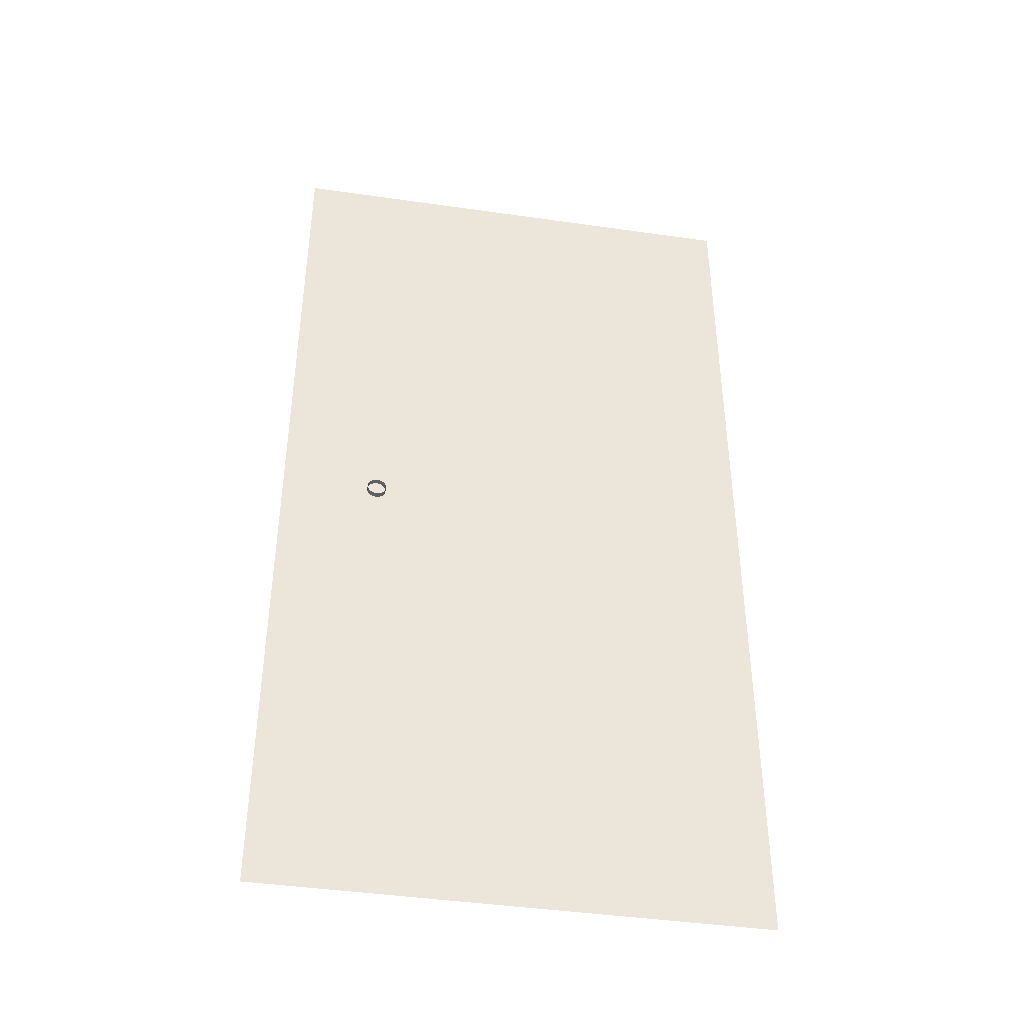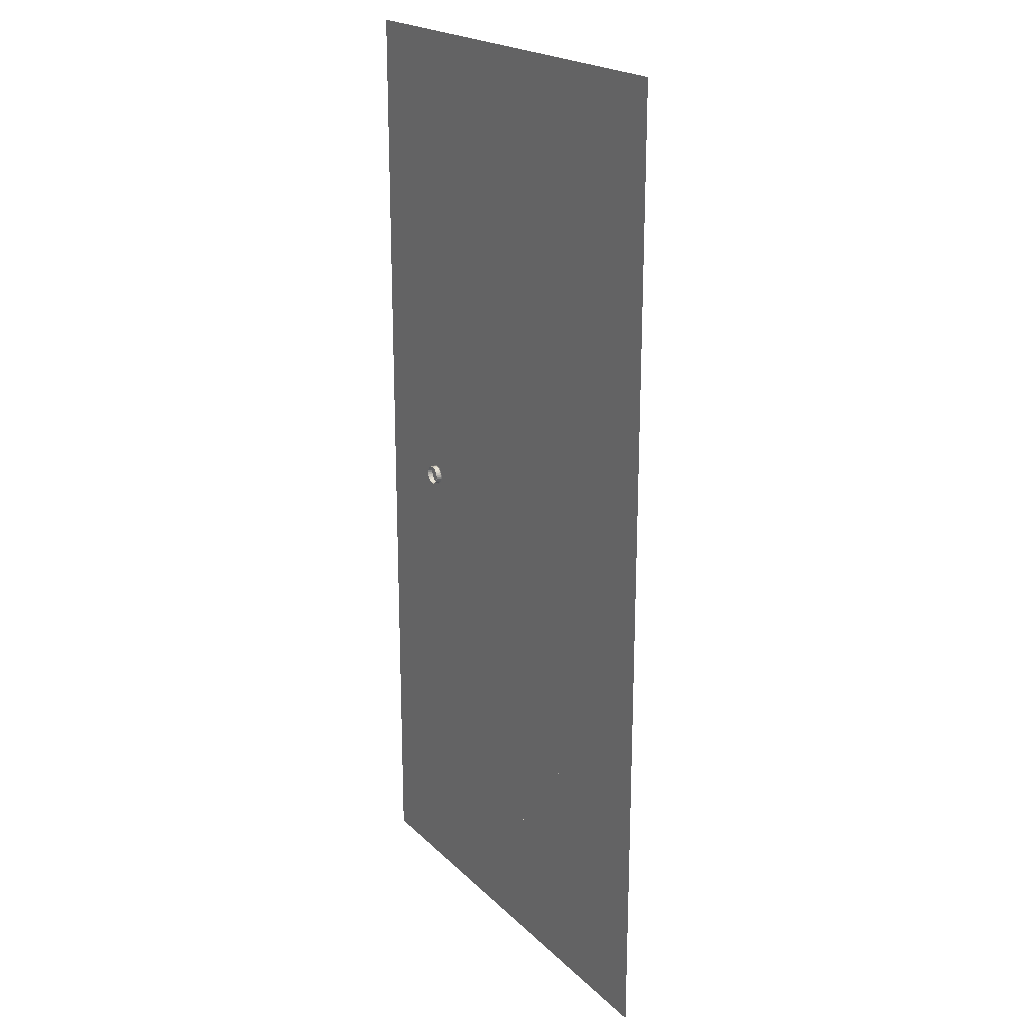
<metadata>
{"format":"obj","ext":"obj","renderer":"f3d","projection":"perspective","resolution":1024,"background":"white","views":[{"elev":-42.7,"azim":-9.7,"up":"+Y"},{"elev":20.7,"azim":58.6,"up":"+Y"}]}
</metadata>
<code>
o Table1
v 0 0 -10
v 1000 0 -10
v 0 2000 -10
v 1000 2000 -10
f 4 2 1
f 3 4 1
o Wall
v 251 353 -10
v 251 353 -60
v 252 365.9 -60
v 252 365.9 -10
v 252 365.9 -10
v 252 365.9 -60
v 252.4 382.2 -60
v 252.4 382.2 -10
v 252.4 382.2 -10
v 252.4 382.2 -60
v 252.2 401.5 -60
v 252.2 401.5 -10
v 252.2 401.5 -10
v 252.2 401.5 -60
v 251.8 423.3 -60
v 251.8 423.3 -10
v 251.8 423.3 -10
v 251.8 423.3 -60
v 251.2 447.1 -60
v 251.2 447.1 -10
v 251.2 447.1 -10
v 251.2 447.1 -60
v 250.8 472.5 -60
v 250.8 472.5 -10
v 250.8 472.5 -10
v 250.8 472.5 -60
v 250.7 498.9 -60
v 250.7 498.9 -10
v 250.7 498.9 -10
v 250.7 498.9 -60
v 250.8 512.4 -60
v 250.8 512.4 -10
v 250.8 512.4 -10
v 250.8 512.4 -60
v 251.1 525.9 -60
v 251.1 525.9 -10
v 251.1 525.9 -10
v 251.1 525.9 -60
v 251.6 539.4 -60
v 251.6 539.4 -10
v 251.6 539.4 -10
v 251.6 539.4 -60
v 252.2 553 -60
v 252.2 553 -10
v 252.2 553 -10
v 252.2 553 -60
v 253.1 566.4 -60
v 253.1 566.4 -10
v 253.1 566.4 -10
v 253.1 566.4 -60
v 254.3 579.7 -60
v 254.3 579.7 -10
v 254.3 579.7 -10
v 254.3 579.7 -60
v 255.7 592.7 -60
v 255.7 592.7 -10
v 255.7 592.7 -10
v 255.7 592.7 -60
v 257.4 605.5 -60
v 257.4 605.5 -10
v 257.4 605.5 -10
v 257.4 605.5 -60
v 259.5 617.9 -60
v 259.5 617.9 -10
v 259.5 617.9 -10
v 259.5 617.9 -60
v 261.9 630 -60
v 261.9 630 -10
v 261.9 630 -10
v 261.9 630 -60
v 264.7 641.6 -60
v 264.7 641.6 -10
v 264.7 641.6 -10
v 264.7 641.6 -60
v 267.9 652.7 -60
v 267.9 652.7 -10
v 267.9 652.7 -10
v 267.9 652.7 -60
v 271.5 663.2 -60
v 271.5 663.2 -10
v 271.5 663.2 -10
v 271.5 663.2 -60
v 275.6 673.1 -60
v 275.6 673.1 -10
v 275.6 673.1 -10
v 275.6 673.1 -60
v 280.2 682.2 -60
v 280.2 682.2 -10
v 280.2 682.2 -10
v 280.2 682.2 -60
v 285.2 690.7 -60
v 285.2 690.7 -10
v 285.2 690.7 -10
v 285.2 690.7 -60
v 290.8 698.3 -60
v 290.8 698.3 -10
v 290.8 698.3 -10
v 290.8 698.3 -60
v 297 705 -60
v 297 705 -10
v 297 705 -10
v 297 705 -60
v 304.4 711.4 -60
v 304.4 711.4 -10
v 304.4 711.4 -10
v 304.4 711.4 -60
v 312.9 717.2 -60
v 312.9 717.2 -10
v 312.9 717.2 -10
v 312.9 717.2 -60
v 322.4 722.4 -60
v 322.4 722.4 -10
v 322.4 722.4 -10
v 322.4 722.4 -60
v 332.7 727.1 -60
v 332.7 727.1 -10
v 332.7 727.1 -10
v 332.7 727.1 -60
v 343.9 731.2 -60
v 343.9 731.2 -10
v 343.9 731.2 -10
v 343.9 731.2 -60
v 355.8 734.9 -60
v 355.8 734.9 -10
v 355.8 734.9 -10
v 355.8 734.9 -60
v 368.4 738.1 -60
v 368.4 738.1 -10
v 368.4 738.1 -10
v 368.4 738.1 -60
v 381.7 740.8 -60
v 381.7 740.8 -10
v 381.7 740.8 -10
v 381.7 740.8 -60
v 395.5 743.1 -60
v 395.5 743.1 -10
v 395.5 743.1 -10
v 395.5 743.1 -60
v 409.7 745.1 -60
v 409.7 745.1 -10
v 409.7 745.1 -10
v 409.7 745.1 -60
v 424.4 746.7 -60
v 424.4 746.7 -10
v 424.4 746.7 -10
v 424.4 746.7 -60
v 439.4 747.9 -60
v 439.4 747.9 -10
v 439.4 747.9 -10
v 439.4 747.9 -60
v 454.7 748.9 -60
v 454.7 748.9 -10
v 454.7 748.9 -10
v 454.7 748.9 -60
v 470.1 749.6 -60
v 470.1 749.6 -10
v 470.1 749.6 -10
v 470.1 749.6 -60
v 485.7 750 -60
v 485.7 750 -10
v 485.7 750 -10
v 485.7 750 -60
v 501.3 750.2 -60
v 501.3 750.2 -10
v 501.3 750.2 -10
v 501.3 750.2 -60
v 516.9 750.3 -60
v 516.9 750.3 -10
v 516.9 750.3 -10
v 516.9 750.3 -60
v 532.5 750.1 -60
v 532.5 750.1 -10
v 532.5 750.1 -10
v 532.5 750.1 -60
v 563 749.5 -60
v 563 749.5 -10
v 563 749.5 -10
v 563 749.5 -60
v 592.3 748.6 -60
v 592.3 748.6 -10
v 592.3 748.6 -10
v 592.3 748.6 -60
v 619.8 747.6 -60
v 619.8 747.6 -10
v 619.8 747.6 -10
v 619.8 747.6 -60
v 645 746.7 -60
v 645 746.7 -10
v 645 746.7 -10
v 645 746.7 -60
v 667.3 746.1 -60
v 667.3 746.1 -10
v 667.3 746.1 -10
v 667.3 746.1 -60
v 686.2 746.2 -60
v 686.2 746.2 -10
v 686.2 746.2 -10
v 686.2 746.2 -60
v 694.1 746.5 -60
v 694.1 746.5 -10
v 694.1 746.5 -10
v 694.1 746.5 -60
v 701 747 -60
v 701 747 -10
v 701 747 -10
v 701 747 -60
v 745 249 -60
v 745 249 -10
v 745 249 -10
v 745 249 -60
v 251 353 -60
v 251 353 -10
v 251 353 -60
v 252 365.9 -60
v 252.4 382.2 -60
v 252.2 401.5 -60
v 251.8 423.3 -60
v 251.2 447.1 -60
v 250.8 472.5 -60
v 250.7 498.9 -60
v 250.8 512.4 -60
v 251.1 525.9 -60
v 251.6 539.4 -60
v 252.2 553 -60
v 253.1 566.4 -60
v 254.3 579.7 -60
v 255.7 592.7 -60
v 257.4 605.5 -60
v 259.5 617.9 -60
v 261.9 630 -60
v 264.7 641.6 -60
v 267.9 652.7 -60
v 271.5 663.2 -60
v 275.6 673.1 -60
v 280.2 682.2 -60
v 285.2 690.7 -60
v 290.8 698.3 -60
v 297 705 -60
v 304.4 711.4 -60
v 312.9 717.2 -60
v 322.4 722.4 -60
v 332.7 727.1 -60
v 343.9 731.2 -60
v 355.8 734.9 -60
v 368.4 738.1 -60
v 381.7 740.8 -60
v 395.5 743.1 -60
v 409.7 745.1 -60
v 424.4 746.7 -60
v 439.4 747.9 -60
v 454.7 748.9 -60
v 470.1 749.6 -60
v 485.7 750 -60
v 501.3 750.2 -60
v 516.9 750.3 -60
v 532.5 750.1 -60
v 563 749.5 -60
v 592.3 748.6 -60
v 619.8 747.6 -60
v 645 746.7 -60
v 667.3 746.1 -60
v 686.2 746.2 -60
v 694.1 746.5 -60
v 701 747 -60
v 745 249 -60
f 7 6 5
f 8 7 5
f 11 10 9
f 12 11 9
f 15 14 13
f 16 15 13
f 19 18 17
f 20 19 17
f 23 22 21
f 24 23 21
f 27 26 25
f 28 27 25
f 31 30 29
f 32 31 29
f 35 34 33
f 36 35 33
f 39 38 37
f 40 39 37
f 43 42 41
f 44 43 41
f 47 46 45
f 48 47 45
f 51 50 49
f 52 51 49
f 55 54 53
f 56 55 53
f 59 58 57
f 60 59 57
f 63 62 61
f 64 63 61
f 67 66 65
f 68 67 65
f 71 70 69
f 72 71 69
f 75 74 73
f 76 75 73
f 79 78 77
f 80 79 77
f 83 82 81
f 84 83 81
f 87 86 85
f 88 87 85
f 91 90 89
f 92 91 89
f 95 94 93
f 96 95 93
f 99 98 97
f 100 99 97
f 103 102 101
f 104 103 101
f 107 106 105
f 108 107 105
f 111 110 109
f 112 111 109
f 115 114 113
f 116 115 113
f 119 118 117
f 120 119 117
f 123 122 121
f 124 123 121
f 127 126 125
f 128 127 125
f 131 130 129
f 132 131 129
f 135 134 133
f 136 135 133
f 139 138 137
f 140 139 137
f 143 142 141
f 144 143 141
f 147 146 145
f 148 147 145
f 151 150 149
f 152 151 149
f 155 154 153
f 156 155 153
f 159 158 157
f 160 159 157
f 163 162 161
f 164 163 161
f 167 166 165
f 168 167 165
f 171 170 169
f 172 171 169
f 175 174 173
f 176 175 173
f 179 178 177
f 180 179 177
f 183 182 181
f 184 183 181
f 187 186 185
f 188 187 185
f 191 190 189
f 192 191 189
f 195 194 193
f 196 195 193
f 199 198 197
f 200 199 197
f 203 202 201
f 204 203 201
f 207 206 205
f 208 207 205
f 211 210 209
f 212 211 209
f 215 214 213
f 216 215 213
f 222 223 221
f 221 223 220
f 223 224 220
f 224 225 220
f 225 226 220
f 226 227 220
f 220 227 219
f 227 228 219
f 228 229 219
f 229 230 219
f 230 231 219
f 231 232 219
f 219 232 218
f 232 233 218
f 233 234 218
f 234 235 218
f 235 236 218
f 236 237 218
f 237 238 218
f 238 239 218
f 218 239 217
f 239 240 217
f 240 241 217
f 241 242 217
f 242 243 217
f 243 244 217
f 244 245 217
f 245 246 217
f 246 247 217
f 247 248 217
f 248 249 217
f 249 250 217
f 250 251 217
f 251 252 217
f 252 253 217
f 253 254 217
f 254 255 217
f 255 256 217
f 256 257 217
f 257 258 217
f 258 259 217
f 259 260 217
f 260 261 217
f 261 262 217
f 262 263 217
f 263 264 217
f 264 265 217
f 265 266 217
f 266 267 217
f 267 268 217
f 268 269 217
o TopInvisible
v 379 1125 -12.7
v 379 1125 -59.6
v 210.1 1250 -59.6
v 210.1 1250 -12.7
v 210.1 1250 -12.7
v 210.1 1250 -59.6
v 423 1249 -59.6
v 423 1249 -12.7
v 423 1249 -12.7
v 423 1249 -59.6
v 503 1453 -59.6
v 503 1453 -12.7
v 503 1453 -12.7
v 503 1453 -59.6
v 579.4 1249 -59.6
v 579.4 1249 -12.7
v 579.4 1249 -12.7
v 579.4 1249 -59.6
v 799.1 1249 -59.6
v 799.1 1249 -12.7
v 799.1 1249 -12.7
v 799.1 1249 -59.6
v 622.9 1124 -59.6
v 622.9 1124 -12.7
v 622.9 1124 -12.7
v 622.9 1124 -59.6
v 700.5 905 -59.6
v 700.5 905 -12.7
v 700.5 905 -12.7
v 700.5 905 -59.6
v 506 1055 -59.6
v 506 1055 -12.7
v 506 1055 -12.7
v 506 1055 -59.6
v 299 903 -59.6
v 299 903 -12.7
v 299 903 -12.7
v 299 903 -59.6
v 379 1125 -59.6
v 379 1125 -12.7
f 272 271 270
f 273 272 270
f 276 275 274
f 277 276 274
f 280 279 278
f 281 280 278
f 284 283 282
f 285 284 282
f 288 287 286
f 289 288 286
f 292 291 290
f 293 292 290
f 296 295 294
f 297 296 294
f 300 299 298
f 301 300 298
f 304 303 302
f 305 304 302
f 308 307 306
f 309 308 306
o SideInvisible
v 455 1667 -21.5
v 450.4 1671 -21.5
v 445.3 1674 -21.5
v 439.6 1677 -21.5
v 433.4 1680 -21.5
v 426.7 1683 -21.5
v 419.6 1685 -21.5
v 412.1 1688 -21.5
v 404.2 1690 -21.5
v 387.6 1693 -21.5
v 370.1 1696 -21.5
v 352 1698 -21.5
v 333.6 1700 -21.5
v 315.3 1701 -21.5
v 297.4 1702 -21.5
v 264.1 1704 -21.5
v 236.2 1705 -21.5
v 225.2 1706 -21.5
v 216.4 1707 -21.5
v 230.7 1710 -21.5
v 250.1 1713 -21.5
v 273.3 1717 -21.5
v 298.8 1722 -21.5
v 312 1725 -21.5
v 325.2 1728 -21.5
v 338.2 1731 -21.5
v 351 1735 -21.5
v 363.2 1739 -21.5
v 374.7 1743 -21.5
v 385.4 1748 -21.5
v 395 1753 -21.5
v 402.9 1758 -21.5
v 410.4 1765 -21.5
v 417.5 1772 -21.5
v 424.4 1780 -21.5
v 430.9 1789 -21.5
v 437.3 1798 -21.5
v 449.4 1816 -21.5
v 455.3 1824 -21.5
v 461.2 1833 -21.5
v 467 1840 -21.5
v 472.8 1847 -21.5
v 478.7 1852 -21.5
v 484.7 1856 -21.5
v 490.8 1859 -21.5
v 497.1 1860 -21.5
v 503.3 1859 -21.5
v 509.2 1857 -21.5
v 515 1853 -21.5
v 520.7 1848 -21.5
v 526.3 1842 -21.5
v 532 1835 -21.5
v 543.4 1820 -21.5
v 555.2 1803 -21.5
v 561.5 1795 -21.5
v 567.9 1787 -21.5
v 574.6 1780 -21.5
v 581.7 1773 -21.5
v 589.2 1768 -21.5
v 597 1763 -21.5
v 607.2 1759 -21.5
v 618.7 1755 -21.5
v 631.1 1752 -21.5
v 644.4 1749 -21.5
v 658.2 1746 -21.5
v 672.4 1744 -21.5
v 686.8 1743 -21.5
v 701.2 1741 -21.5
v 715.4 1740 -21.5
v 729.1 1739 -21.5
v 754.5 1738 -21.5
v 775.8 1737 -21.5
v 784.4 1736 -21.5
v 791.4 1735 -21.5
v 782.8 1733 -21.5
v 771.9 1731 -21.5
v 744.6 1726 -21.5
v 712 1721 -21.5
v 694.5 1717 -21.5
v 676.6 1714 -21.5
v 658.5 1710 -21.5
v 640.7 1705 -21.5
v 623.3 1701 -21.5
v 606.8 1695 -21.5
v 599 1692 -21.5
v 591.4 1689 -21.5
v 584.2 1686 -21.5
v 577.4 1682 -21.5
v 571.1 1679 -21.5
v 565.2 1675 -21.5
v 559.8 1671 -21.5
v 555 1667 -21.5
v 547.9 1659 -21.5
v 541.4 1651 -21.5
v 535.6 1641 -21.5
v 530.4 1630 -21.5
v 525.8 1619 -21.5
v 521.6 1607 -21.5
v 518 1596 -21.5
v 514.7 1584 -21.5
v 511.8 1572 -21.5
v 509.2 1560 -21.5
v 504.7 1539 -21.5
v 500.8 1521 -21.5
v 499 1514 -21.5
v 497.2 1509 -21.5
v 496 1514 -21.5
v 494.9 1522 -21.5
v 492.9 1540 -21.5
v 490.6 1561 -21.5
v 489.2 1573 -21.5
v 487.5 1585 -21.5
v 485.4 1597 -21.5
v 482.9 1609 -21.5
v 479.9 1621 -21.5
v 476.3 1632 -21.5
v 472.1 1642 -21.5
v 467.2 1652 -21.5
v 461.5 1660 -21.5
f 325 326 324
f 326 327 324
f 327 328 324
f 324 328 323
f 328 329 323
f 323 329 322
f 322 329 321
f 329 330 321
f 321 330 320
f 330 331 320
f 320 331 319
f 319 331 318
f 331 332 318
f 318 332 317
f 317 332 316
f 332 333 316
f 316 333 315
f 333 334 315
f 315 334 314
f 334 335 314
f 314 335 313
f 335 336 313
f 313 336 312
f 336 337 312
f 312 337 311
f 337 338 311
f 311 338 310
f 338 339 310
f 339 340 310
f 340 341 310
f 341 342 310
f 342 343 310
f 343 344 310
f 344 345 310
f 345 346 310
f 346 347 310
f 347 348 310
f 348 349 310
f 349 350 310
f 350 351 310
f 351 352 310
f 352 353 310
f 353 354 310
f 354 355 310
f 355 356 310
f 356 357 310
f 357 358 310
f 358 359 310
f 359 360 310
f 360 361 310
f 361 362 310
f 362 363 310
f 363 364 310
f 364 365 310
f 365 366 310
f 366 367 310
f 367 368 310
f 368 369 310
f 369 370 310
f 370 371 310
f 371 372 310
f 372 373 310
f 373 374 310
f 374 375 310
f 375 376 310
f 376 377 310
f 377 378 310
f 378 379 310
f 379 380 310
f 380 381 310
f 382 383 381
f 383 384 381
f 384 385 381
f 385 386 381
f 386 387 381
f 387 388 381
f 388 389 381
f 381 389 310
f 389 390 310
f 390 391 310
f 391 392 310
f 392 393 310
f 393 394 310
f 394 395 310
f 395 396 310
f 396 397 310
f 397 398 310
f 398 399 310
f 399 400 310
f 400 401 310
f 401 402 310
f 402 403 310
f 403 404 310
f 404 405 310
f 405 406 310
f 406 407 310
f 412 413 411
f 413 414 411
f 414 415 411
f 411 415 410
f 415 416 410
f 410 416 409
f 416 417 409
f 409 417 408
f 408 417 407
f 417 418 407
f 418 419 407
f 419 420 407
f 420 421 407
f 421 422 407
f 422 423 407
f 423 424 407
f 424 425 407
f 425 426 407
f 426 427 407
f 427 428 407
f 407 428 310
o BallRelease
v 219.9 1000 -9.455
v 223.5 1006 -10.54
v 219.2 1005 -9.455
v 224.4 1000 -10.54
v 221.1 1012 -10.54
v 219.2 1005 -9.455
v 223.5 1006 -10.54
v 217.2 1010 -9.455
v 217.2 1010 -9.455
v 217.2 1017 -10.54
v 214.1 1014 -9.455
v 221.1 1012 -10.54
v 214.1 1014 -9.455
v 217.2 1017 -10.54
v 212.2 1021 -10.54
v 209.9 1017 -9.455
v 209.9 1017 -9.455
v 206.3 1024 -10.54
v 205.1 1019 -9.455
v 212.2 1021 -10.54
v 205.1 1019 -9.455
v 206.3 1024 -10.54
v 200 1024 -10.54
v 200 1020 -9.455
v 200 1020 -9.455
v 193.7 1024 -10.54
v 194.9 1019 -9.455
v 200 1024 -10.54
v 194.9 1019 -9.455
v 193.7 1024 -10.54
v 187.8 1021 -10.54
v 190.1 1017 -9.455
v 190.1 1017 -9.455
v 182.8 1017 -10.54
v 185.9 1014 -9.455
v 187.8 1021 -10.54
v 185.9 1014 -9.455
v 182.8 1017 -10.54
v 178.9 1012 -10.54
v 182.8 1010 -9.455
v 182.8 1010 -9.455
v 176.5 1006 -10.54
v 180.8 1005 -9.455
v 178.9 1012 -10.54
v 180.8 1005 -9.455
v 176.5 1006 -10.54
v 175.6 1000 -10.54
v 180.1 1000 -9.455
v 180.1 1000 -9.455
v 176.5 993.7 -10.54
v 180.8 994.9 -9.455
v 175.6 1000 -10.54
v 180.8 994.9 -9.455
v 176.5 993.7 -10.54
v 178.9 987.8 -10.54
v 182.8 990.1 -9.455
v 182.8 990.1 -9.455
v 182.8 982.8 -10.54
v 185.9 985.9 -9.455
v 178.9 987.8 -10.54
v 185.9 985.9 -9.455
v 182.8 982.8 -10.54
v 187.8 978.9 -10.54
v 190.1 982.8 -9.455
v 190.1 982.8 -9.455
v 193.7 976.5 -10.54
v 194.9 980.8 -9.455
v 187.8 978.9 -10.54
v 194.9 980.8 -9.455
v 193.7 976.5 -10.54
v 200 975.6 -10.54
v 200 980.1 -9.455
v 200 980.1 -9.455
v 206.3 976.5 -10.54
v 205.1 980.8 -9.455
v 200 975.6 -10.54
v 205.1 980.8 -9.455
v 206.3 976.5 -10.54
v 212.2 978.9 -10.54
v 209.9 982.8 -9.455
v 209.9 982.8 -9.455
v 217.2 982.8 -10.54
v 214.1 985.9 -9.455
v 212.2 978.9 -10.54
v 214.1 985.9 -9.455
v 217.2 982.8 -10.54
v 221.1 987.8 -10.54
v 217.2 990.1 -9.455
v 217.2 990.1 -9.455
v 223.5 993.7 -10.54
v 219.2 994.9 -9.455
v 221.1 987.8 -10.54
v 219.2 994.9 -9.455
v 223.5 993.7 -10.54
v 224.4 1000 -10.54
v 219.9 1000 -9.455
v 219.9 1000 1.958
v 219.9 1000 -9.455
v 219.2 1005 -9.455
v 219.2 1005 1.958
v 219.2 1005 1.958
v 217.2 1010 -9.455
v 217.2 1010 1.958
v 219.2 1005 -9.455
v 217.2 1010 1.958
v 217.2 1010 -9.455
v 214.1 1014 -9.455
v 214.1 1014 1.958
v 214.1 1014 1.958
v 209.9 1017 -9.455
v 209.9 1017 1.958
v 214.1 1014 -9.455
v 209.9 1017 1.958
v 205.1 1019 -9.455
v 205.1 1019 1.958
v 209.9 1017 -9.455
v 205.1 1019 1.958
v 200 1020 -9.455
v 200 1020 1.958
v 205.1 1019 -9.455
v 200 1020 1.958
v 200 1020 -9.455
v 194.9 1019 -9.455
v 194.9 1019 1.958
v 194.9 1019 1.958
v 190.1 1017 -9.455
v 190.1 1017 1.958
v 194.9 1019 -9.455
v 190.1 1017 1.958
v 190.1 1017 -9.455
v 185.9 1014 -9.455
v 185.9 1014 1.958
v 185.9 1014 1.958
v 182.8 1010 -9.455
v 182.8 1010 1.958
v 185.9 1014 -9.455
v 182.8 1010 1.958
v 182.8 1010 -9.455
v 180.8 1005 -9.455
v 180.8 1005 1.958
v 180.8 1005 1.958
v 180.1 1000 -9.455
v 180.1 1000 1.958
v 180.8 1005 -9.455
v 180.1 1000 1.958
v 180.1 1000 -9.455
v 180.8 994.9 -9.455
v 180.8 994.9 1.958
v 180.8 994.9 1.958
v 182.8 990.1 -9.455
v 182.8 990.1 1.958
v 180.8 994.9 -9.455
v 182.8 990.1 1.958
v 182.8 990.1 -9.455
v 185.9 985.9 -9.455
v 185.9 985.9 1.958
v 185.9 985.9 1.958
v 190.1 982.8 -9.455
v 190.1 982.8 1.958
v 185.9 985.9 -9.455
v 190.1 982.8 1.958
v 190.1 982.8 -9.455
v 194.9 980.8 -9.455
v 194.9 980.8 1.958
v 194.9 980.8 1.958
v 200 980.1 -9.455
v 200 980.1 1.958
v 194.9 980.8 -9.455
v 200 980.1 1.958
v 200 980.1 -9.455
v 205.1 980.8 -9.455
v 205.1 980.8 1.958
v 205.1 980.8 1.958
v 209.9 982.8 -9.455
v 209.9 982.8 1.958
v 205.1 980.8 -9.455
v 209.9 982.8 1.958
v 209.9 982.8 -9.455
v 214.1 985.9 -9.455
v 214.1 985.9 1.958
v 214.1 985.9 1.958
v 217.2 990.1 -9.455
v 217.2 990.1 1.958
v 214.1 985.9 -9.455
v 217.2 990.1 1.958
v 217.2 990.1 -9.455
v 219.2 994.9 -9.455
v 219.2 994.9 1.958
v 219.2 994.9 1.958
v 219.9 1000 -9.455
v 219.9 1000 1.958
v 219.2 994.9 -9.455
f 431 430 429
f 429 430 432
f 435 434 433
f 433 434 436
f 439 438 437
f 437 438 440
f 443 442 441
f 444 443 441
f 447 446 445
f 445 446 448
f 451 450 449
f 452 451 449
f 455 454 453
f 453 454 456
f 459 458 457
f 460 459 457
f 463 462 461
f 461 462 464
f 467 466 465
f 468 467 465
f 471 470 469
f 469 470 472
f 475 474 473
f 476 475 473
f 479 478 477
f 477 478 480
f 483 482 481
f 484 483 481
f 487 486 485
f 485 486 488
f 491 490 489
f 492 491 489
f 495 494 493
f 493 494 496
f 499 498 497
f 500 499 497
f 503 502 501
f 501 502 504
f 507 506 505
f 508 507 505
f 511 510 509
f 509 510 512
f 515 514 513
f 516 515 513
f 519 518 517
f 517 518 520
f 523 522 521
f 524 523 521
f 527 526 525
f 528 527 525
f 531 530 529
f 532 529 530
f 535 534 533
f 533 536 535
f 539 538 537
f 540 537 538
f 543 542 541
f 544 541 542
f 547 546 545
f 548 545 546
f 551 550 549
f 549 552 551
f 555 554 553
f 556 553 554
f 559 558 557
f 557 560 559
f 563 562 561
f 564 561 562
f 567 566 565
f 565 568 567
f 571 570 569
f 572 569 570
f 575 574 573
f 573 576 575
f 579 578 577
f 580 577 578
f 583 582 581
f 581 584 583
f 587 586 585
f 588 585 586
f 591 590 589
f 589 592 591
f 595 594 593
f 596 593 594
f 599 598 597
f 597 600 599
f 603 602 601
f 604 601 602
f 607 606 605
f 605 608 607
f 611 610 609
f 612 609 610
f 615 614 613
f 613 616 615
f 619 618 617
f 620 617 618

</code>
